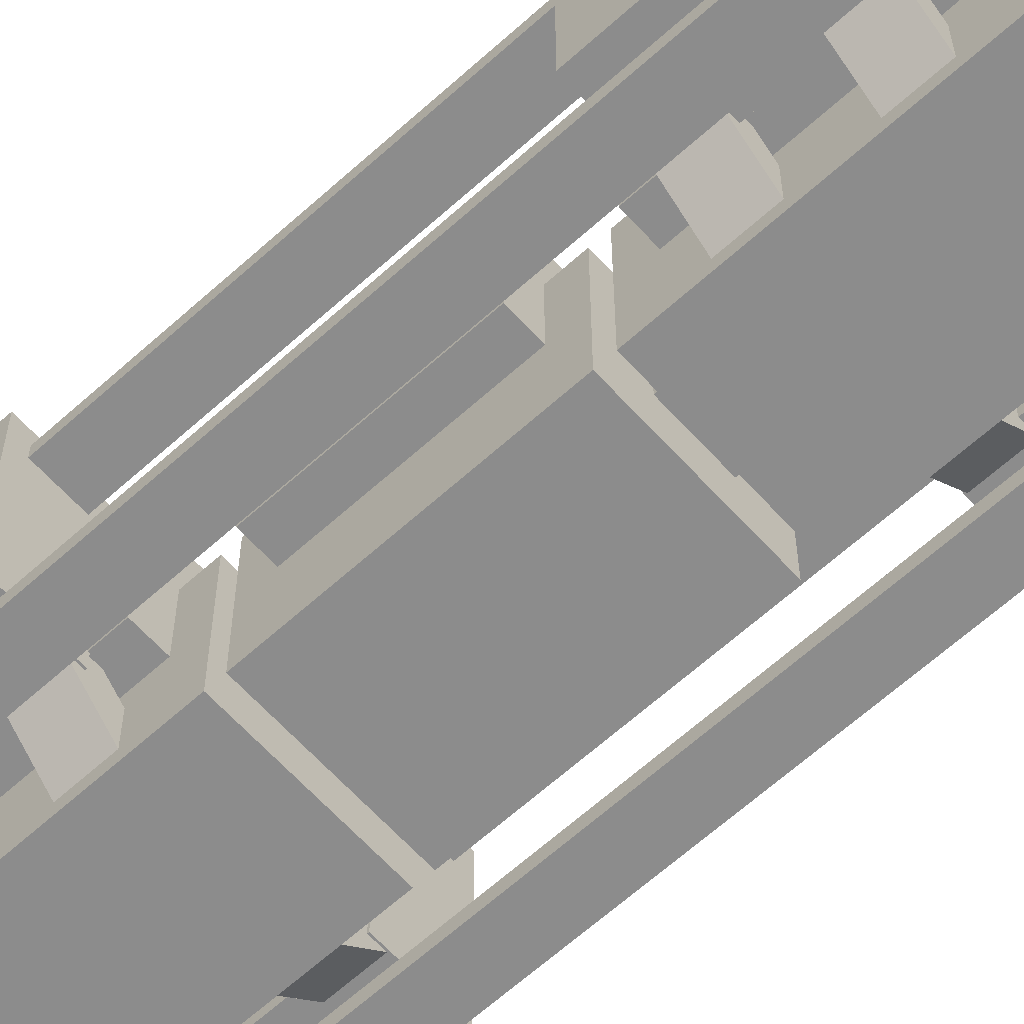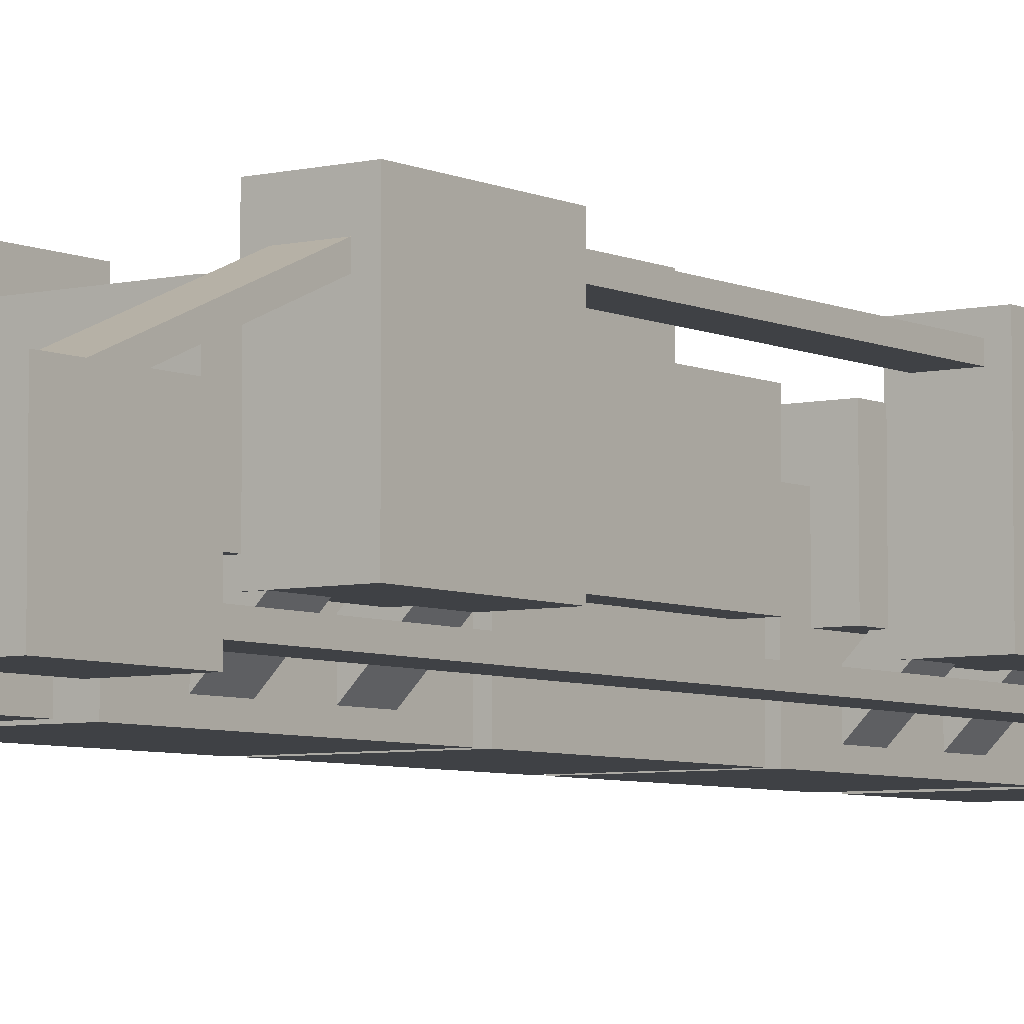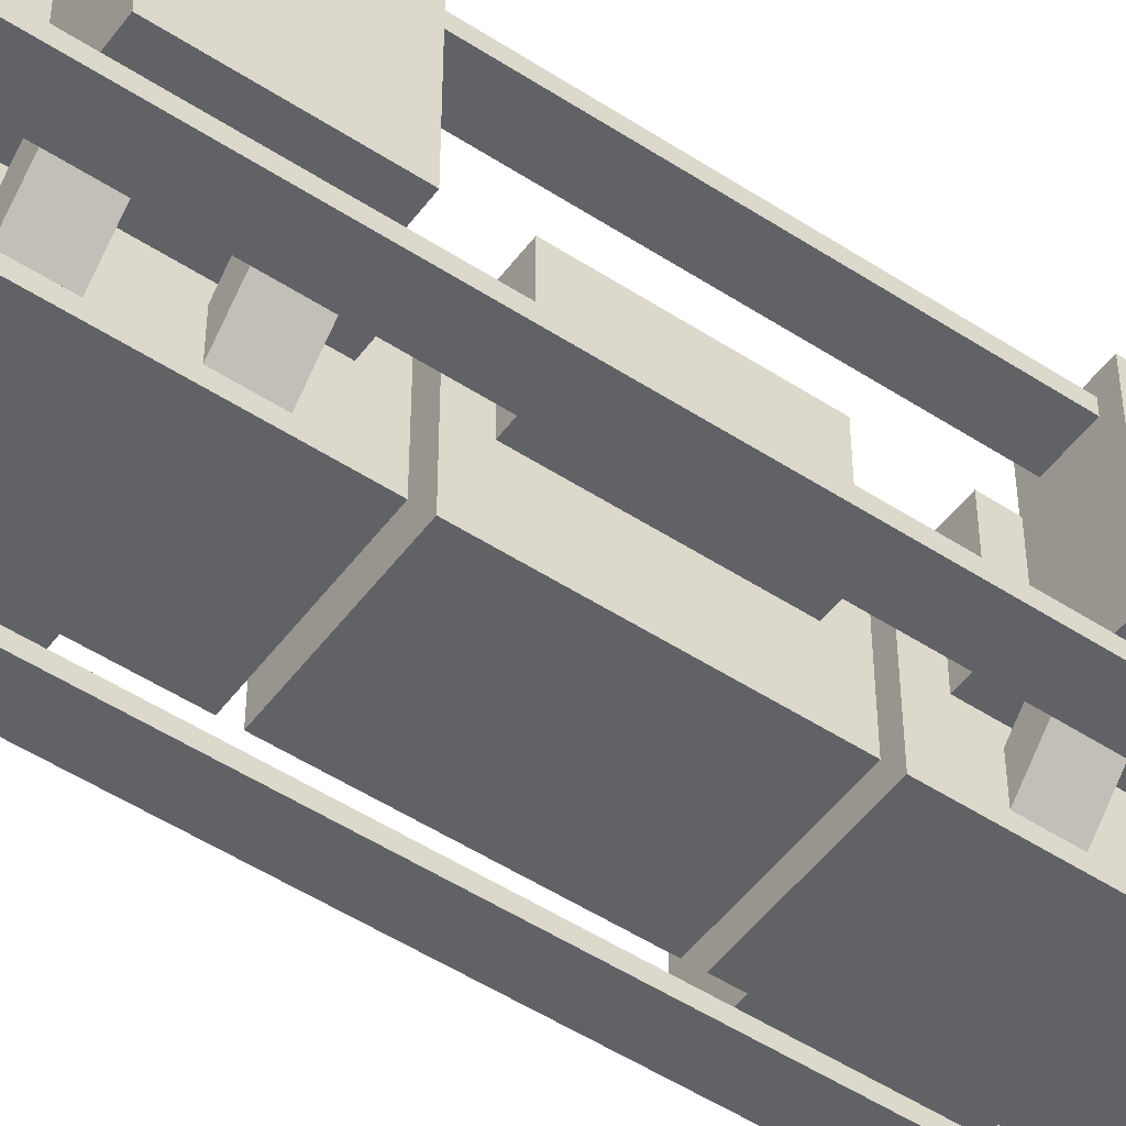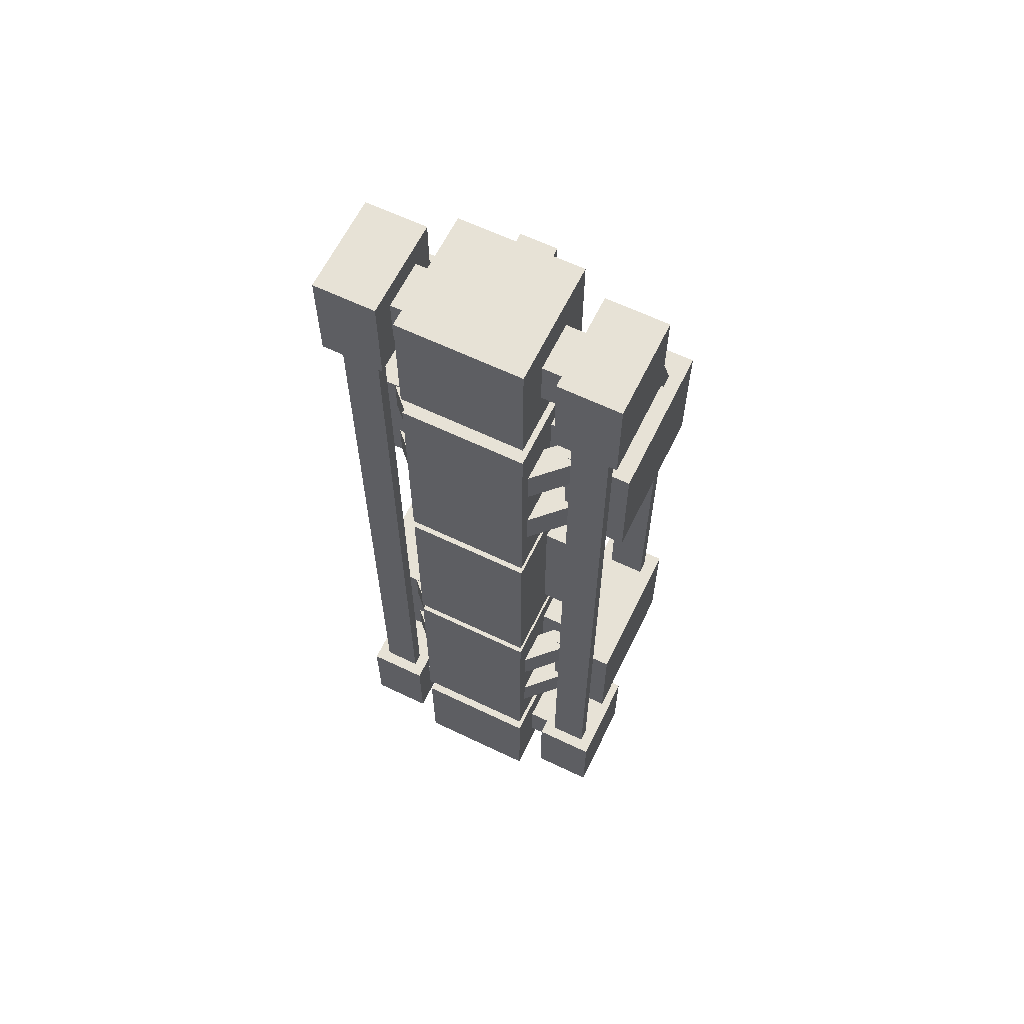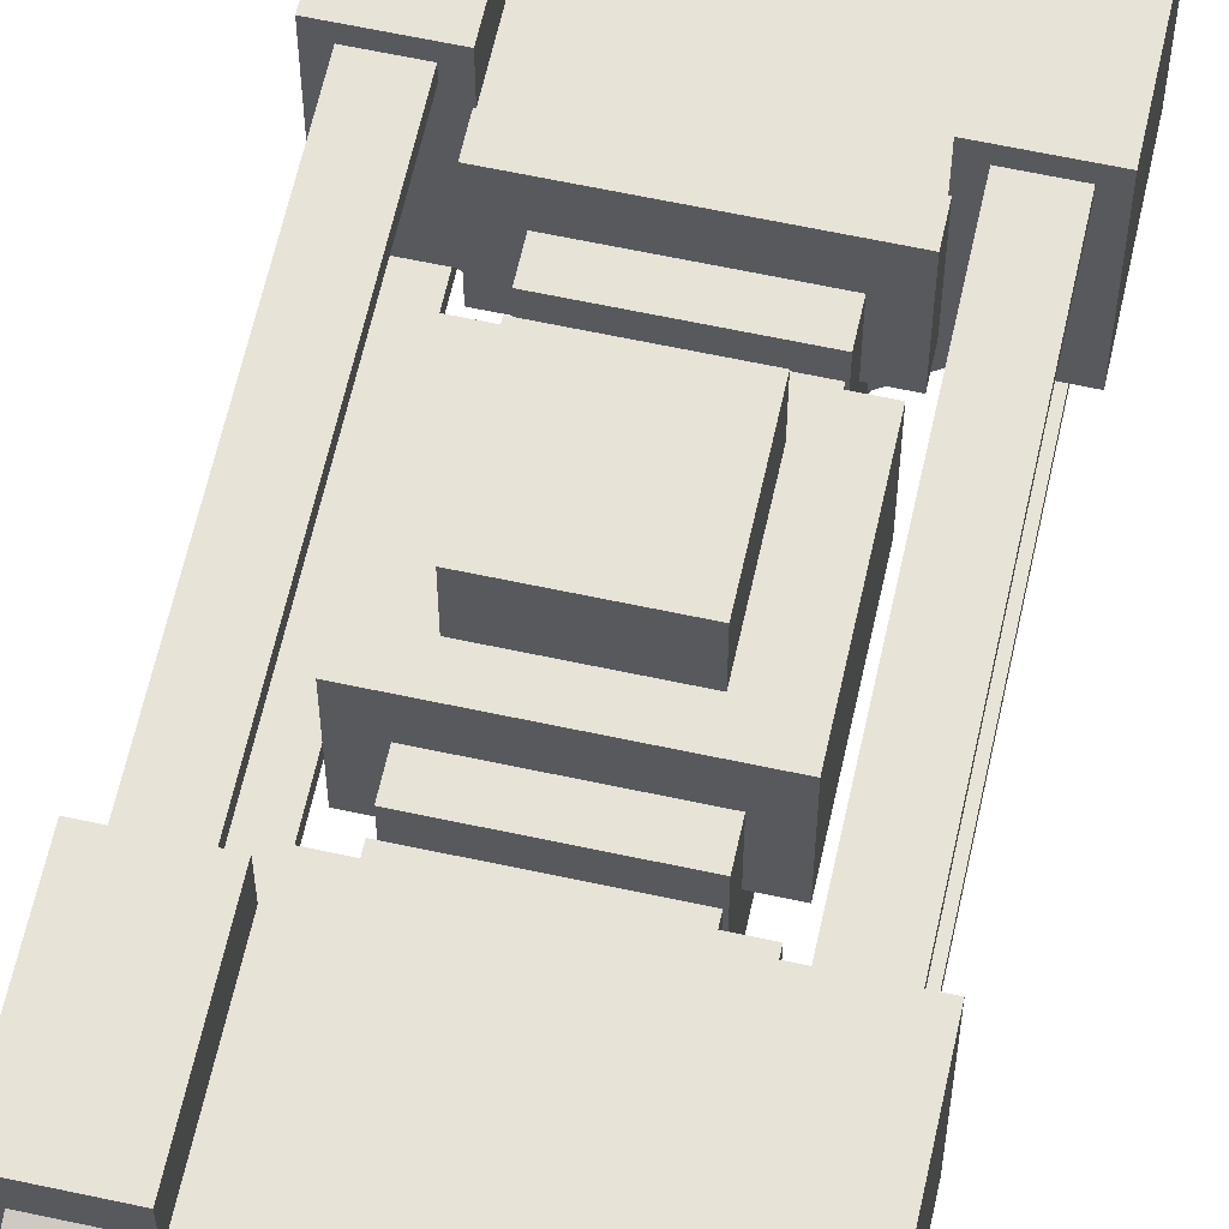
<metadata>
{"format":"obj","ext":"obj","renderer":"f3d","projection":"perspective","resolution":1024,"background":"white","views":[{"elev":-64.2,"azim":-47.7,"up":"+Y"},{"elev":-5.7,"azim":35.9,"up":"+Y"},{"elev":-50.7,"azim":-125.5,"up":"+Y"},{"elev":62.9,"azim":25.9,"up":"+Z"},{"elev":62.1,"azim":12.4,"up":"+Y"}]}
</metadata>
<code>
o cube.040
v 0.4375 0.875 -2
v 0.4375 0.875 -2.25
v 0.4375 0.625 -2
v 0.4375 0.625 -2.25
v -0.4375 0.875 -2.25
v -0.4375 0.875 -2
v -0.4375 0.625 -2.25
v -0.4375 0.625 -2
v 0.7562 1.444 -0.8063
v 0.7562 1.444 -1.444
v 0.7562 0.6813 -0.8063
v 0.7562 0.6813 -1.444
v 0.4313 1.444 -1.444
v 0.4313 1.444 -0.8063
v 0.4313 0.6813 -1.444
v 0.4313 0.6813 -0.8063
v -0.4313 1.444 -0.8063
v -0.4313 1.444 -1.444
v -0.4313 0.6813 -0.8063
v -0.4313 0.6813 -1.444
v -0.7562 1.444 -1.444
v -0.7562 1.444 -0.8063
v -0.7562 0.6813 -1.444
v -0.7562 0.6813 -0.8063
v 0.7562 1.444 1.444
v 0.7562 1.444 0.8063
v 0.7562 0.6813 1.444
v 0.7562 0.6813 0.8063
v 0.4313 1.444 0.8063
v 0.4313 1.444 1.444
v 0.4313 0.6813 0.8063
v 0.4313 0.6813 1.444
v -0.4313 1.444 1.444
v -0.4313 1.444 0.8063
v -0.4313 0.6813 1.444
v -0.4313 0.6813 0.8063
v -0.7562 1.444 0.8063
v -0.7562 1.444 1.444
v -0.7562 0.6813 0.8063
v -0.7562 0.6813 1.444
v 0.3125 1.062 0.5
v 0.3125 1.062 -0.5
v 0.3125 0.4375 0.5
v 0.3125 0.4375 -0.5
v -0.3125 1.062 -0.5
v -0.3125 1.062 0.5
v -0.3125 0.4375 -0.5
v -0.3125 0.4375 0.5
v 0.4375 1.25 -0.6875
v 0.4375 1.25 -1.562
v 0.4375 0.75 -0.6875
v 0.4375 0.75 -1.562
v -0.4375 1.25 -1.562
v -0.4375 1.25 -0.6875
v -0.4375 0.75 -1.562
v -0.4375 0.75 -0.6875
v 0.3125 1.062 -0.5625
v 0.3125 1.062 -1.688
v 0.3125 0.4375 -0.5625
v 0.3125 0.4375 -1.688
v -0.3125 1.062 -1.688
v -0.3125 1.062 -0.5625
v -0.3125 0.4375 -1.688
v -0.3125 0.4375 -0.5625
v 0.4375 1.25 0.375
v 0.4375 1.25 -0.375
v 0.4375 0.75 0.375
v 0.4375 0.75 -0.375
v -0.4375 1.25 -0.375
v -0.4375 1.25 0.375
v -0.4375 0.75 -0.375
v -0.4375 0.75 0.375
v 0.4375 1.25 1.562
v 0.4375 1.25 0.6875
v 0.4375 0.75 1.562
v 0.4375 0.75 0.6875
v -0.4375 1.25 0.6875
v -0.4375 1.25 1.562
v -0.4375 0.75 0.6875
v -0.4375 0.75 1.562
v 0.3125 1.062 1.688
v 0.3125 1.062 0.5625
v 0.3125 0.4375 1.688
v 0.3125 0.4375 0.5625
v -0.3125 1.062 0.5625
v -0.3125 1.062 1.688
v -0.3125 0.4375 0.5625
v -0.3125 0.4375 1.688
v 0.25 1.5 0.25
v 0.25 1.5 -0.25
v 0.25 1.25 0.25
v 0.25 1.25 -0.25
v -0.25 1.5 -0.25
v -0.25 1.5 0.25
v -0.25 1.25 -0.25
v -0.25 1.25 0.25
v 0.3125 1.062 -1.812
v 0.3125 1.062 -2.438
v 0.3125 0.4375 -1.812
v 0.3125 0.4375 -2.438
v -0.3125 1.062 -2.438
v -0.3125 1.062 -1.812
v -0.3125 0.4375 -2.438
v -0.3125 0.4375 -1.812
v 0.75 1 -1.875
v 0.75 1 -2.375
v 0.75 0.5 -1.875
v 0.75 0.5 -2.375
v 0.4375 1 -2.375
v 0.4375 1 -1.875
v 0.4375 0.5 -2.375
v 0.4375 0.5 -1.875
v 0.09375 1.25 -2.031
v 0.09375 1.25 -2.219
v 0.09375 1.062 -2.031
v 0.09375 1.062 -2.219
v -0.09375 1.25 -2.219
v -0.09375 1.25 -2.031
v -0.09375 1.062 -2.219
v -0.09375 1.062 -2.031
v 0.75 1 2.375
v 0.75 1 1.875
v 0.75 0.5 2.375
v 0.75 0.5 1.875
v 0.4375 1 1.875
v 0.4375 1 2.375
v 0.4375 0.5 1.875
v 0.4375 0.5 2.375
v -0.4375 1 2.375
v -0.4375 1 1.875
v -0.4375 0.5 2.375
v -0.4375 0.5 1.875
v -0.75 1 1.875
v -0.75 1 2.375
v -0.75 0.5 1.875
v -0.75 0.5 2.375
v 0.6875 0.9777 2.246
v 0.6875 1.336 1.38
v 0.6875 0.9199 2.222
v 0.6875 1.279 1.356
v 0.5 1.336 1.38
v 0.5 0.9777 2.246
v 0.5 1.279 1.356
v 0.5 0.9199 2.222
v 0.6875 0.625 1.875
v 0.6875 0.625 -1.875
v 0.6875 0.5625 1.875
v 0.6875 0.5625 -1.875
v 0.5 0.625 -1.875
v 0.5 0.625 1.875
v 0.5 0.5625 -1.875
v 0.5 0.5625 1.875
v 0.6875 1.375 0.8125
v 0.6875 1.375 -0.8125
v 0.6875 1.312 0.8125
v 0.6875 1.312 -0.8125
v 0.5 1.375 -0.8125
v 0.5 1.375 0.8125
v 0.5 1.312 -0.8125
v 0.5 1.312 0.8125
v 0.3125 1.062 2.438
v 0.3125 1.062 1.812
v 0.3125 0.4375 2.438
v 0.3125 0.4375 1.812
v -0.3125 1.062 1.812
v -0.3125 1.062 2.438
v -0.3125 0.4375 1.812
v -0.3125 0.4375 2.438
v 0.09375 1.25 2.219
v 0.09375 1.25 2.031
v 0.09375 1.062 2.219
v 0.09375 1.062 2.031
v -0.09375 1.25 2.031
v -0.09375 1.25 2.219
v -0.09375 1.062 2.031
v -0.09375 1.062 2.219
v -0.4375 1 -1.875
v -0.4375 1 -2.375
v -0.4375 0.5 -1.875
v -0.4375 0.5 -2.375
v -0.75 1 -2.375
v -0.75 1 -1.875
v -0.75 0.5 -2.375
v -0.75 0.5 -1.875
v -0.2241 0.5884 1.438
v -0.2241 0.5884 1.25
v -0.3125 0.5 1.438
v -0.3125 0.5 1.25
v -0.4451 0.8094 1.25
v -0.4451 0.8094 1.438
v -0.5335 0.721 1.25
v -0.5335 0.721 1.438
v -0.2241 0.5884 1
v -0.2241 0.5884 0.8125
v -0.3125 0.5 1
v -0.3125 0.5 0.8125
v -0.4451 0.8094 0.8125
v -0.4451 0.8094 1
v -0.5335 0.721 0.8125
v -0.5335 0.721 1
v -0.2241 0.5884 -0.8125
v -0.2241 0.5884 -1
v -0.3125 0.5 -0.8125
v -0.3125 0.5 -1
v -0.4451 0.8094 -1
v -0.4451 0.8094 -0.8125
v -0.5335 0.721 -1
v -0.5335 0.721 -0.8125
v 0.4451 0.8094 1
v 0.4451 0.8094 0.8125
v 0.5335 0.721 1
v 0.5335 0.721 0.8125
v 0.2241 0.5884 0.8125
v 0.2241 0.5884 1
v 0.3125 0.5 0.8125
v 0.3125 0.5 1
v 0.4451 0.8094 1.438
v 0.4451 0.8094 1.25
v 0.5335 0.721 1.438
v 0.5335 0.721 1.25
v 0.2241 0.5884 1.25
v 0.2241 0.5884 1.438
v 0.3125 0.5 1.25
v 0.3125 0.5 1.438
v 0.4451 0.8094 -0.8125
v 0.4451 0.8094 -1
v 0.5335 0.721 -0.8125
v 0.5335 0.721 -1
v 0.2241 0.5884 -1
v 0.2241 0.5884 -0.8125
v 0.3125 0.5 -1
v 0.3125 0.5 -0.8125
v 0.4451 0.8094 -1.25
v 0.4451 0.8094 -1.438
v 0.5335 0.721 -1.25
v 0.5335 0.721 -1.438
v 0.2241 0.5884 -1.438
v 0.2241 0.5884 -1.25
v 0.3125 0.5 -1.438
v 0.3125 0.5 -1.25
v -0.2241 0.5884 -1.25
v -0.2241 0.5884 -1.438
v -0.3125 0.5 -1.25
v -0.3125 0.5 -1.438
v -0.4451 0.8094 -1.438
v -0.4451 0.8094 -1.25
v -0.5335 0.721 -1.438
v -0.5335 0.721 -1.25
v -0.5 1.375 0.8125
v -0.5 1.375 -0.8125
v -0.5 1.312 0.8125
v -0.5 1.312 -0.8125
v -0.6875 1.375 -0.8125
v -0.6875 1.375 0.8125
v -0.6875 1.312 -0.8125
v -0.6875 1.312 0.8125
v -0.5 0.9777 2.246
v -0.5 1.336 1.38
v -0.5 0.9199 2.222
v -0.5 1.279 1.356
v -0.6875 1.336 1.38
v -0.6875 0.9777 2.246
v -0.6875 1.279 1.356
v -0.6875 0.9199 2.222
v -0.5 0.625 1.875
v -0.5 0.625 -1.875
v -0.5 0.5625 1.875
v -0.5 0.5625 -1.875
v -0.6875 0.625 -1.875
v -0.6875 0.625 1.875
v -0.6875 0.5625 -1.875
v -0.6875 0.5625 1.875
v 0.6875 1.336 -1.38
v 0.6875 0.9777 -2.246
v 0.6875 1.279 -1.356
v 0.6875 0.9199 -2.222
v 0.5 0.9777 -2.246
v 0.5 1.336 -1.38
v 0.5 0.9199 -2.222
v 0.5 1.279 -1.356
v -0.5 1.336 -1.38
v -0.5 0.9777 -2.246
v -0.5 1.279 -1.356
v -0.5 0.9199 -2.222
v -0.6875 0.9777 -2.246
v -0.6875 1.336 -1.38
v -0.6875 0.9199 -2.222
v -0.6875 1.279 -1.356
v 0.4375 0.875 2.25
v 0.4375 0.875 2
v 0.4375 0.625 2.25
v 0.4375 0.625 2
v -0.4375 0.875 2
v -0.4375 0.875 2.25
v -0.4375 0.625 2
v -0.4375 0.625 2.25
v 0.125 0.875 1.688
v -0.125 0.875 1.688
v 0.125 0.625 1.688
v -0.125 0.625 1.688
v -0.125 0.875 1.812
v 0.125 0.875 1.812
v -0.125 0.625 1.812
v 0.125 0.625 1.812
v 0.125 0.875 0.5
v -0.125 0.875 0.5
v 0.125 0.625 0.5
v -0.125 0.625 0.5
v -0.125 0.875 0.5625
v 0.125 0.875 0.5625
v -0.125 0.625 0.5625
v 0.125 0.625 0.5625
v -0.125 0.875 -0.5
v 0.125 0.875 -0.5
v -0.125 0.625 -0.5
v 0.125 0.625 -0.5
v 0.125 0.875 -0.5625
v -0.125 0.875 -0.5625
v 0.125 0.625 -0.5625
v -0.125 0.625 -0.5625
v -0.125 0.875 -1.688
v 0.125 0.875 -1.688
v -0.125 0.625 -1.688
v 0.125 0.625 -1.688
v 0.125 0.875 -1.812
v -0.125 0.875 -1.812
v 0.125 0.625 -1.812
v -0.125 0.625 -1.812
f 4 7 5 2
f 3 4 2 1
f 8 3 1 6
f 7 8 6 5
f 6 1 2 5
f 7 4 3 8
f 292 295 293 290
f 291 292 290 289
f 296 291 289 294
f 295 296 294 293
f 294 289 290 293
f 295 292 291 296
f 300 303 301 298
f 299 300 298 297
f 304 299 297 302
f 303 304 302 301
f 302 297 298 301
f 303 300 299 304
f 308 311 309 306
f 307 308 306 305
f 312 307 305 310
f 311 312 310 309
f 310 305 306 309
f 311 308 307 312
f 316 319 317 314
f 315 316 314 313
f 320 315 313 318
f 319 320 318 317
f 318 313 314 317
f 319 316 315 320
f 324 327 325 322
f 323 324 322 321
f 328 323 321 326
f 327 328 326 325
f 326 321 322 325
f 327 324 323 328
f 12 15 13 10
f 11 12 10 9
f 16 11 9 14
f 15 16 14 13
f 14 9 10 13
f 15 12 11 16
f 20 23 21 18
f 19 20 18 17
f 24 19 17 22
f 23 24 22 21
f 22 17 18 21
f 23 20 19 24
f 28 31 29 26
f 27 28 26 25
f 32 27 25 30
f 31 32 30 29
f 30 25 26 29
f 31 28 27 32
f 36 39 37 34
f 35 36 34 33
f 40 35 33 38
f 39 40 38 37
f 38 33 34 37
f 39 36 35 40
f 108 111 109 106
f 107 108 106 105
f 112 107 105 110
f 110 105 106 109
f 111 108 107 112
f 124 127 125 122
f 123 124 122 121
f 128 123 121 126
f 126 121 122 125
f 127 124 123 128
f 132 135 133 130
f 136 131 129 134
f 135 136 134 133
f 134 129 130 133
f 135 132 131 136
f 180 183 181 178
f 184 179 177 182
f 183 184 182 181
f 182 177 178 181
f 183 180 179 184
f 44 47 45 42
f 43 44 42 41
f 48 43 41 46
f 47 48 46 45
f 46 41 42 45
f 47 44 43 48
f 68 71 69 66
f 67 68 66 65
f 72 67 65 70
f 71 72 70 69
f 70 65 66 69
f 71 68 67 72
f 52 55 53 50
f 51 52 50 49
f 56 51 49 54
f 55 56 54 53
f 54 49 50 53
f 55 52 51 56
f 60 63 61 58
f 59 60 58 57
f 64 59 57 62
f 63 64 62 61
f 62 57 58 61
f 63 60 59 64
f 76 79 77 74
f 75 76 74 73
f 80 75 73 78
f 79 80 78 77
f 78 73 74 77
f 79 76 75 80
f 84 87 85 82
f 83 84 82 81
f 88 83 81 86
f 87 88 86 85
f 86 81 82 85
f 87 84 83 88
f 100 103 101 98
f 99 100 98 97
f 104 99 97 102
f 103 104 102 101
f 102 97 98 101
f 103 100 99 104
f 111 112 110 109
f 127 128 126 125
f 131 132 130 129
f 164 167 165 162
f 163 164 162 161
f 168 163 161 166
f 167 168 166 165
f 166 161 162 165
f 167 164 163 168
f 179 180 178 177
f 188 191 189 186
f 187 188 186 185
f 192 187 185 190
f 191 192 190 189
f 190 185 186 189
f 191 188 187 192
f 196 199 197 194
f 195 196 194 193
f 200 195 193 198
f 199 200 198 197
f 198 193 194 197
f 199 196 195 200
f 204 207 205 202
f 203 204 202 201
f 208 203 201 206
f 207 208 206 205
f 206 201 202 205
f 207 204 203 208
f 212 215 213 210
f 211 212 210 209
f 216 211 209 214
f 215 216 214 213
f 214 209 210 213
f 215 212 211 216
f 220 223 221 218
f 219 220 218 217
f 224 219 217 222
f 223 224 222 221
f 222 217 218 221
f 223 220 219 224
f 228 231 229 226
f 227 228 226 225
f 232 227 225 230
f 231 232 230 229
f 230 225 226 229
f 231 228 227 232
f 236 239 237 234
f 235 236 234 233
f 240 235 233 238
f 239 240 238 237
f 238 233 234 237
f 239 236 235 240
f 244 247 245 242
f 243 244 242 241
f 248 243 241 246
f 247 248 246 245
f 246 241 242 245
f 247 244 243 248
f 92 95 93 90
f 91 92 90 89
f 96 91 89 94
f 95 96 94 93
f 94 89 90 93
f 95 92 91 96
f 116 119 117 114
f 115 116 114 113
f 120 115 113 118
f 119 120 118 117
f 118 113 114 117
f 172 175 173 170
f 171 172 170 169
f 176 171 169 174
f 175 176 174 173
f 174 169 170 173
f 119 116 115 120
f 140 143 141 138
f 144 139 137 142
f 148 151 149 146
f 152 147 145 150
f 156 159 157 154
f 160 155 153 158
f 175 172 171 176
f 252 255 253 250
f 256 251 249 254
f 260 263 261 258
f 264 259 257 262
f 268 271 269 266
f 272 267 265 270
f 276 279 277 274
f 280 275 273 278
f 284 287 285 282
f 288 283 281 286
f 139 140 138 137
f 143 144 142 141
f 142 137 138 141
f 143 140 139 144
f 147 148 146 145
f 151 152 150 149
f 150 145 146 149
f 151 148 147 152
f 155 156 154 153
f 159 160 158 157
f 158 153 154 157
f 159 156 155 160
f 251 252 250 249
f 255 256 254 253
f 254 249 250 253
f 255 252 251 256
f 259 260 258 257
f 263 264 262 261
f 262 257 258 261
f 263 260 259 264
f 267 268 266 265
f 271 272 270 269
f 270 265 266 269
f 271 268 267 272
f 275 276 274 273
f 279 280 278 277
f 278 273 274 277
f 279 276 275 280
f 283 284 282 281
f 287 288 286 285
f 286 281 282 285
f 287 284 283 288

</code>
